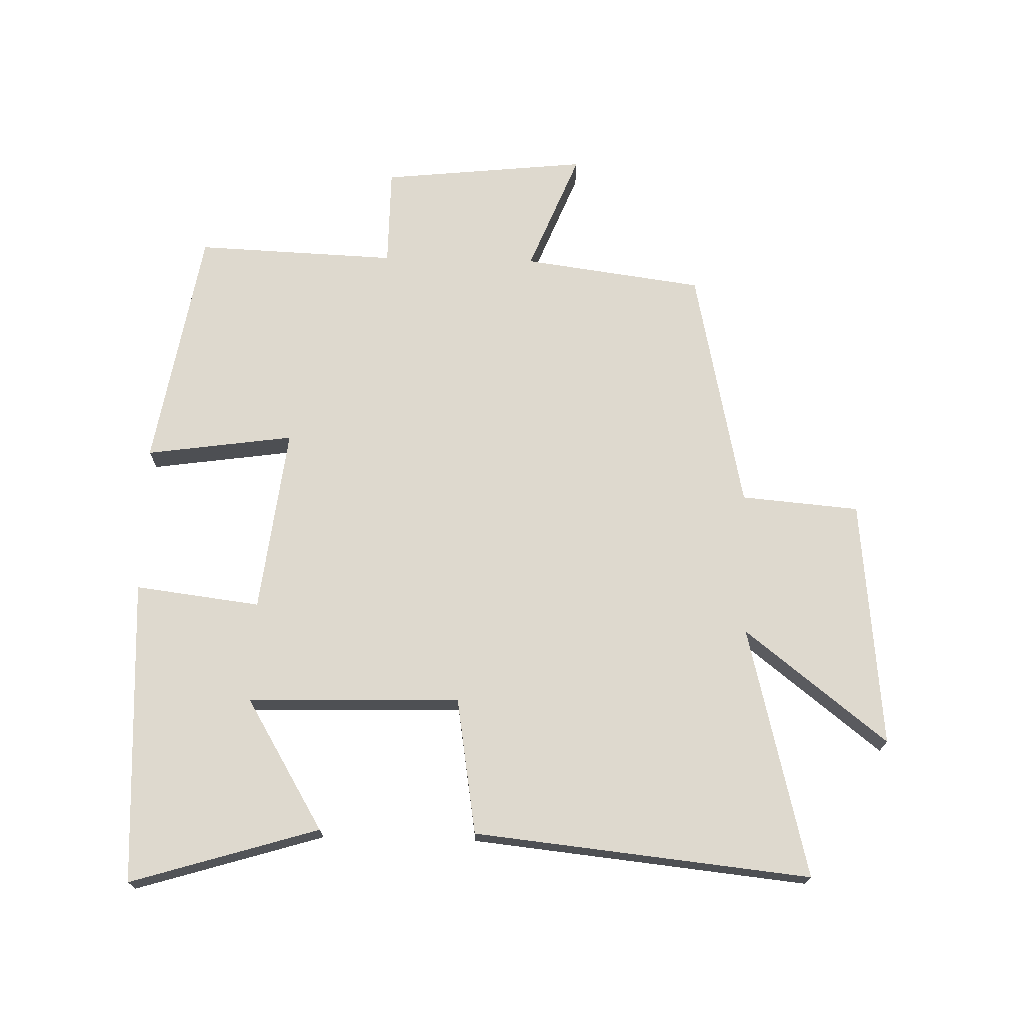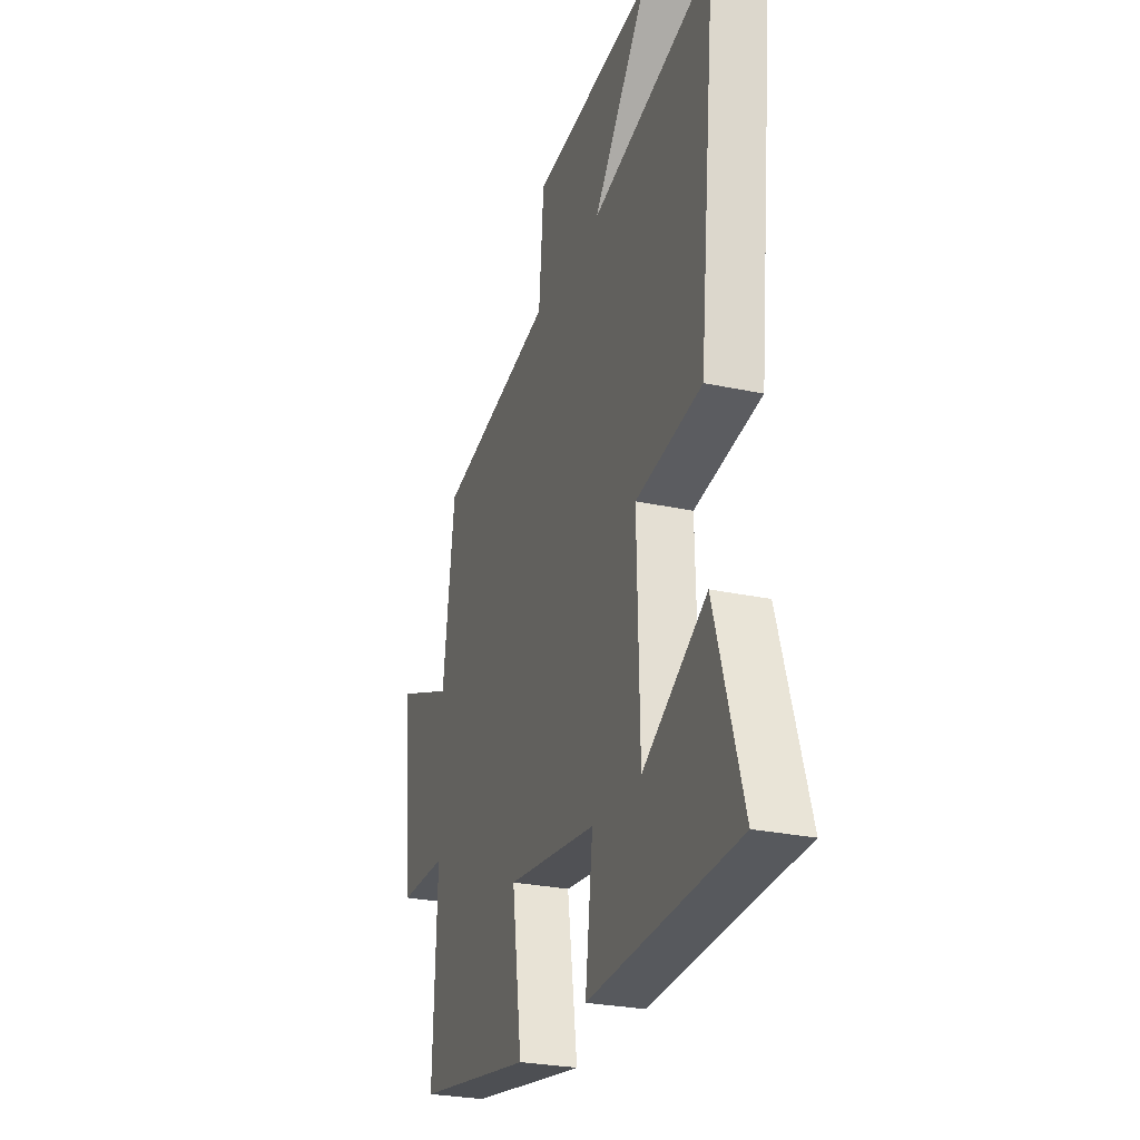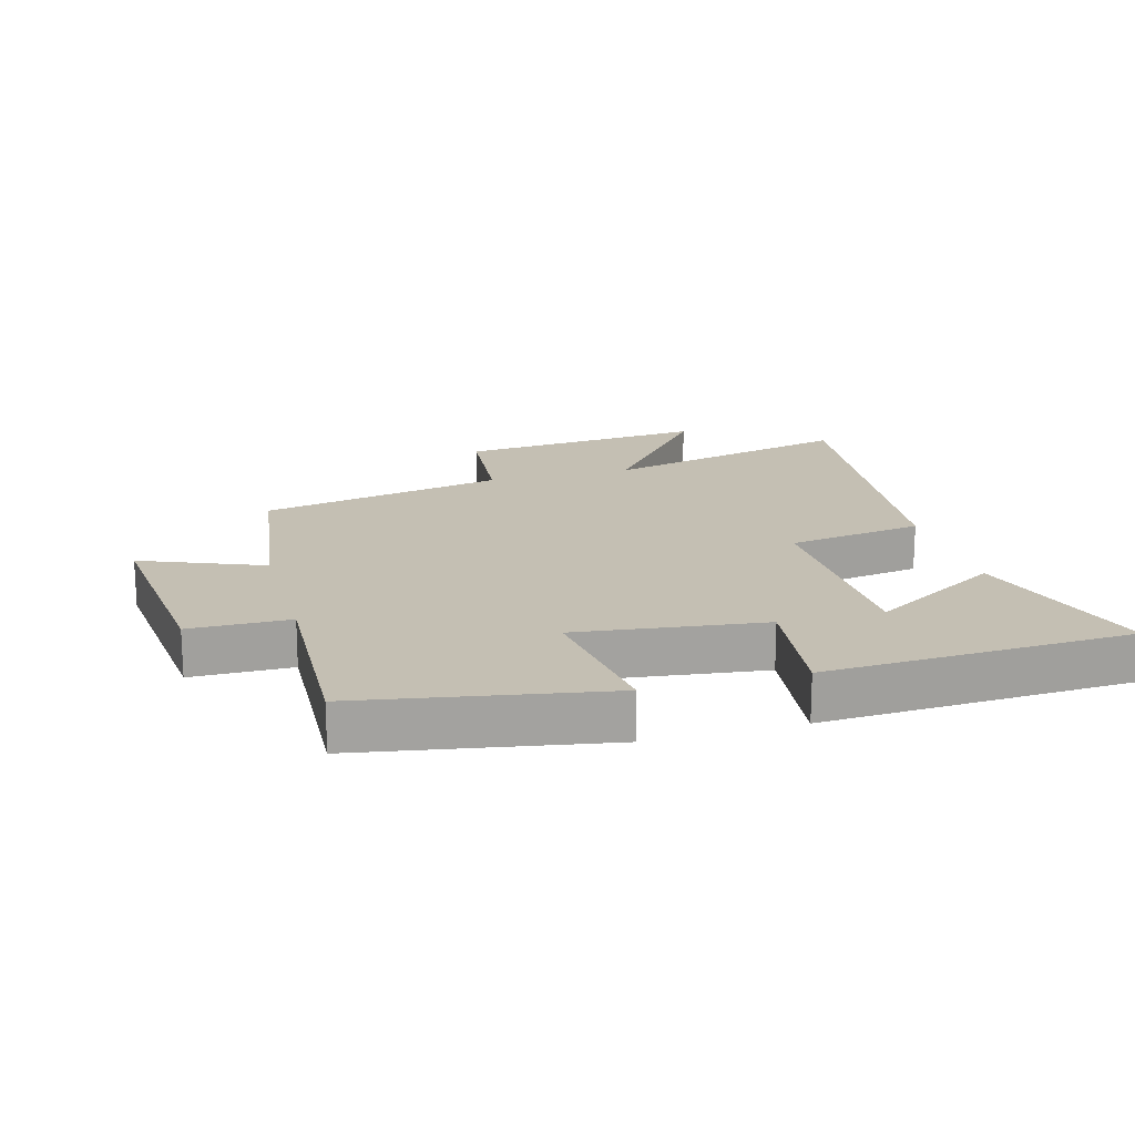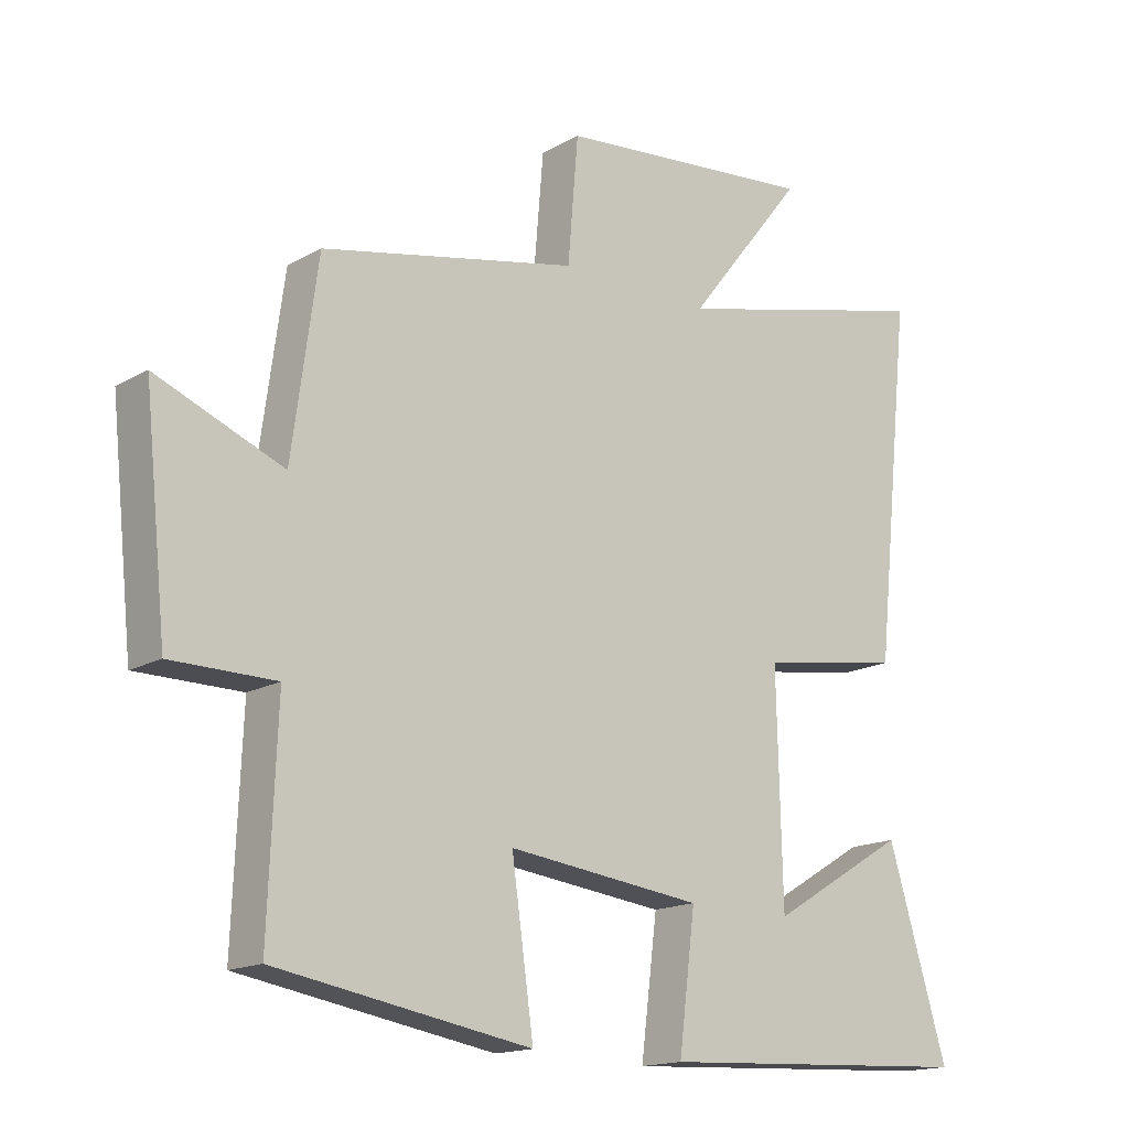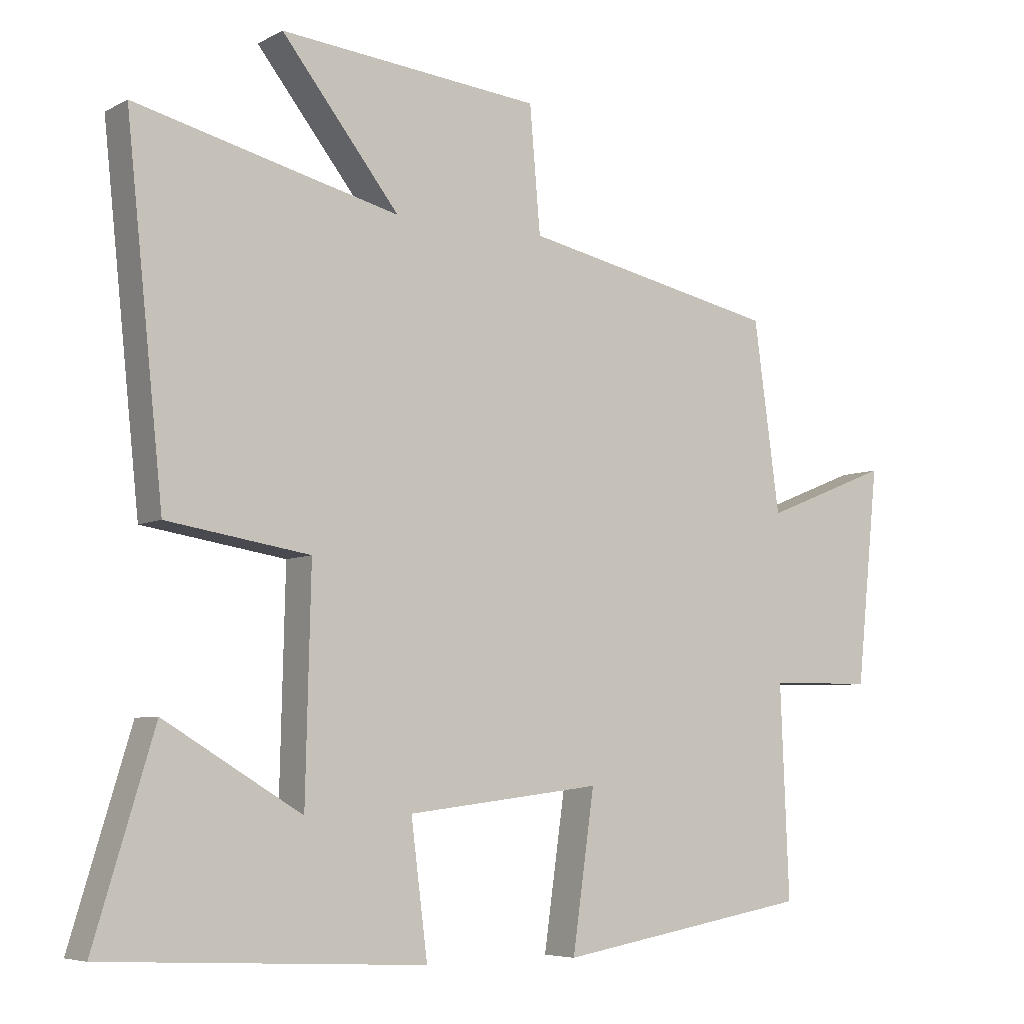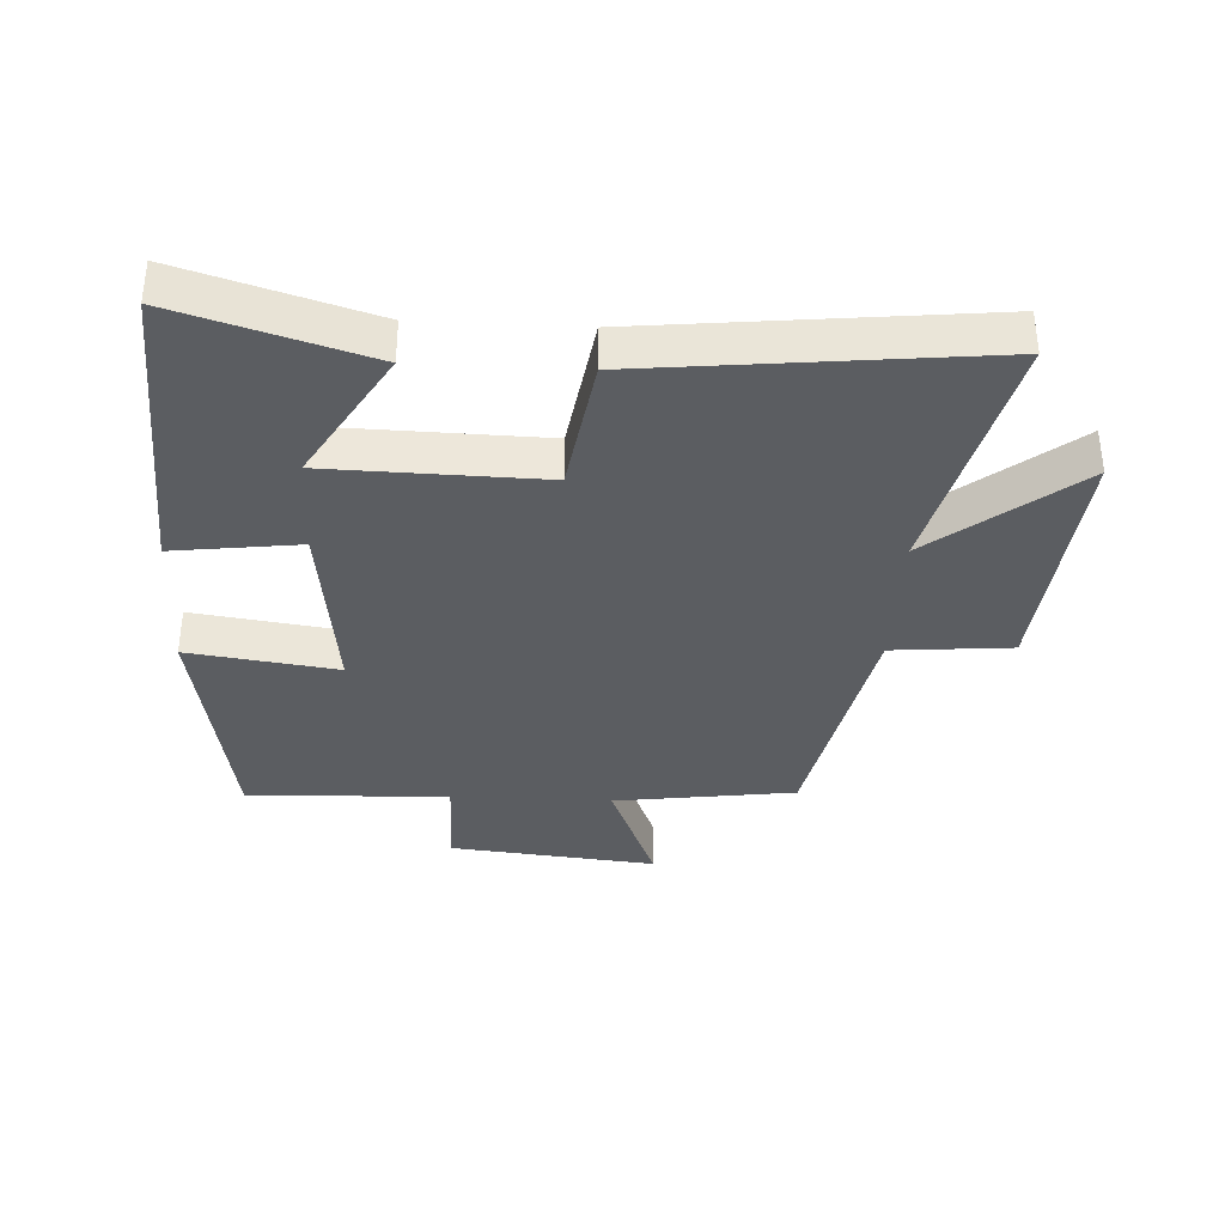
<metadata>
{"format":"obj","ext":"obj","renderer":"f3d","projection":"perspective","resolution":1024,"background":"white","views":[{"elev":71.4,"azim":-88.6,"up":"+Y"},{"elev":-26.8,"azim":-108.6,"up":"+Z"},{"elev":17.9,"azim":164.6,"up":"+Y"},{"elev":-16.0,"azim":139.4,"up":"+Z"},{"elev":-6.1,"azim":-33.6,"up":"+Z"},{"elev":-35.9,"azim":-92.9,"up":"+Y"}]}
</metadata>
<code>
v 0.461 0.07 0.419
v 0.5 0.07 0.134
v 0.691 0.07 0.211
v 0.657 0.07 -0.115
v 0.5 0.07 -0.116
v 0.513 0.07 -0.434
v 0.129 0.07 -0.5
v 0.162 0.07 -0.266
v -0.132 0.07 -0.302
v -0.107 0.07 -0.5
v -0.59 0.07 -0.476
v -0.5 0.07 -0.179
v -0.293 0.07 -0.303
v -0.285 0.07 0.033
v -0.5 0.07 0.067
v -0.556 0.07 0.598
v -0.158 0.07 0.5
v -0.336 0.07 0.725
v 0.058 0.07 0.687
v 0.074 0.07 0.5
v 0.461 0 0.419
v 0.5 0 0.134
v 0.691 0 0.211
v 0.657 0 -0.115
v 0.5 0 -0.116
v 0.513 0 -0.434
v 0.129 0 -0.5
v 0.162 0 -0.266
v -0.132 0 -0.302
v -0.107 0 -0.5
v -0.59 0 -0.476
v -0.5 0 -0.179
v -0.293 0 -0.303
v -0.285 0 0.033
v -0.5 0 0.067
v -0.556 0 0.598
v -0.158 0 0.5
v -0.336 0 0.725
v 0.058 0 0.687
v 0.074 0 0.5
f 17 18 19 20
f 17 20 1 2
f 14 15 16 17
f 13 14 17 2
f 10 11 12 13
f 9 10 13
f 8 9 13 2
f 5 6 7 8
f 5 8 2 3
f 3 4 5
f 40 39 38 37
f 22 21 40 37
f 37 36 35 34
f 22 37 34 33
f 33 32 31 30
f 33 30 29
f 22 33 29 28
f 28 27 26 25
f 23 22 28 25
f 25 24 23
f 1 21 22 2
f 2 22 23 3
f 3 23 24 4
f 4 24 25 5
f 5 25 26 6
f 6 26 27 7
f 7 27 28 8
f 8 28 29 9
f 9 29 30 10
f 10 30 31 11
f 11 31 32 12
f 12 32 33 13
f 13 33 34 14
f 14 34 35 15
f 15 35 36 16
f 16 36 37 17
f 17 37 38 18
f 18 38 39 19
f 19 39 40 20
f 20 40 21 1

</code>
